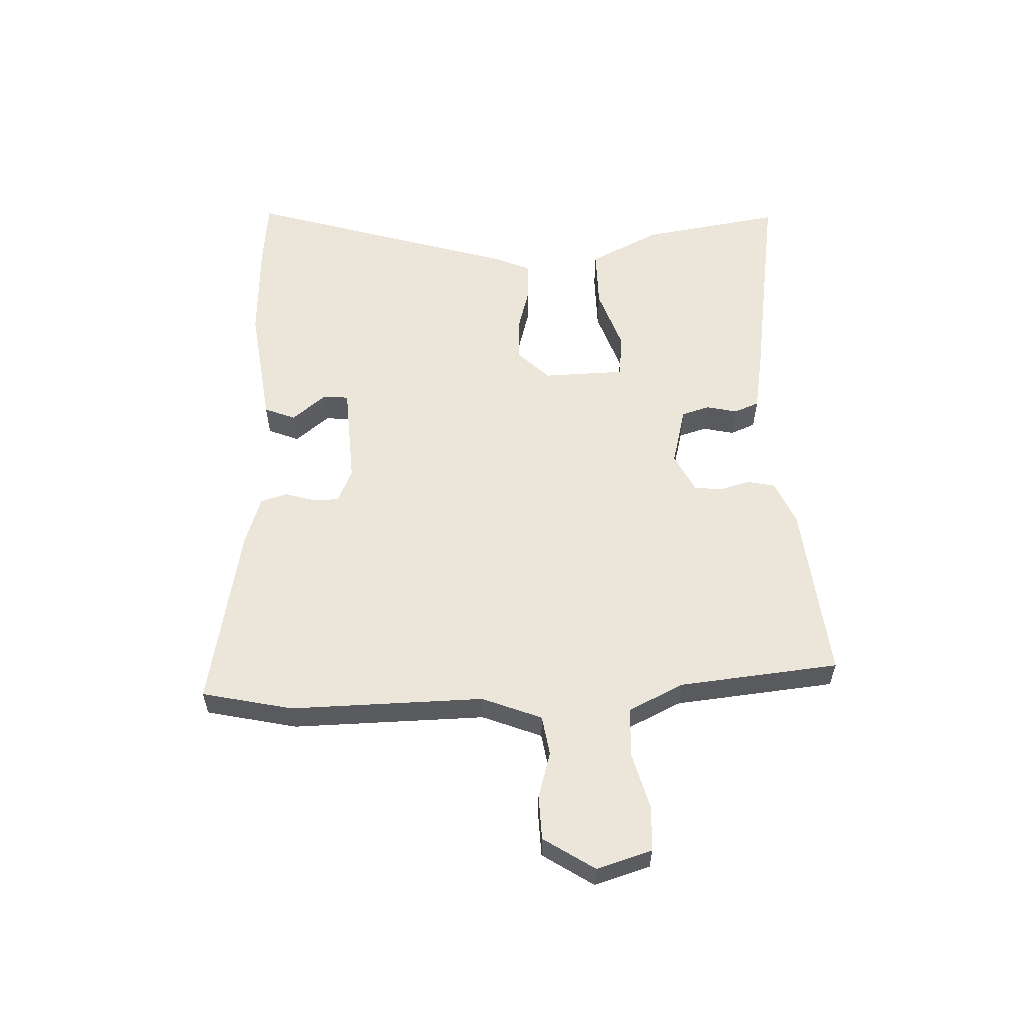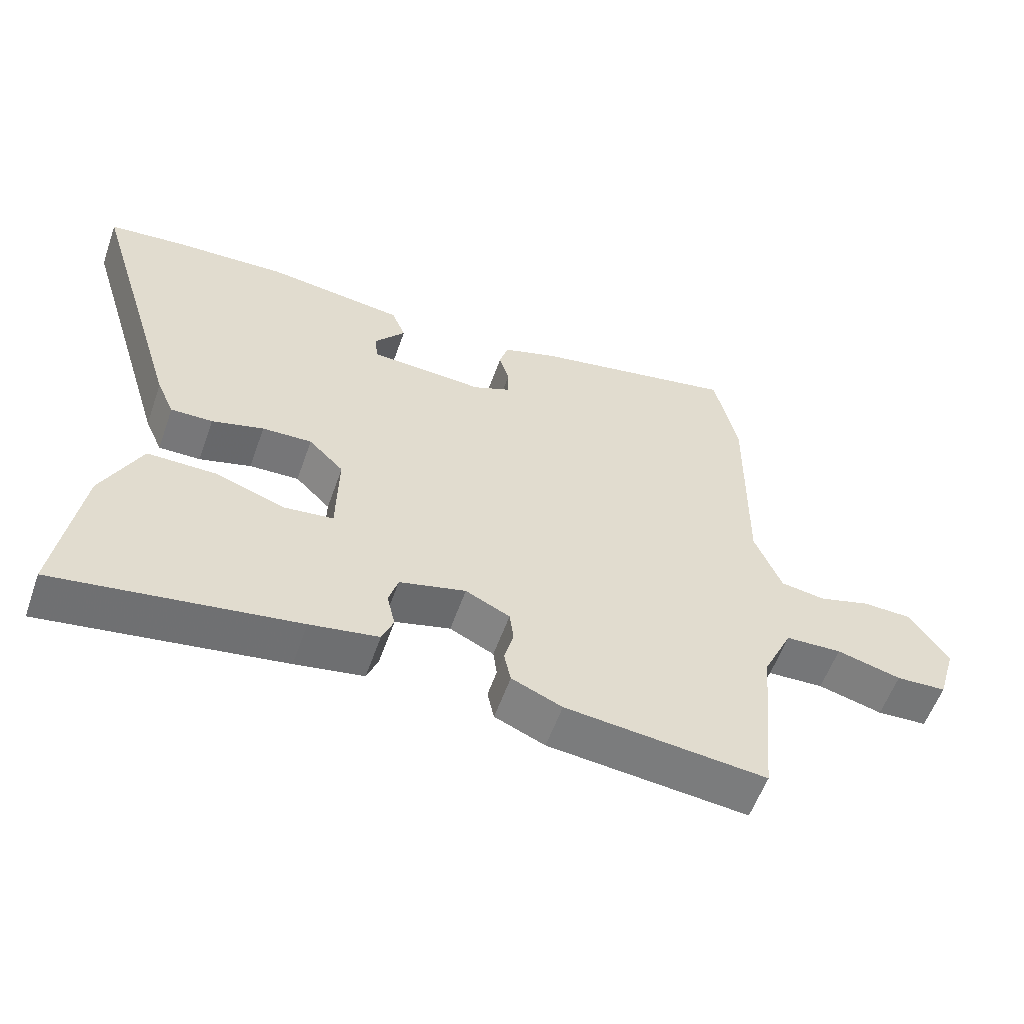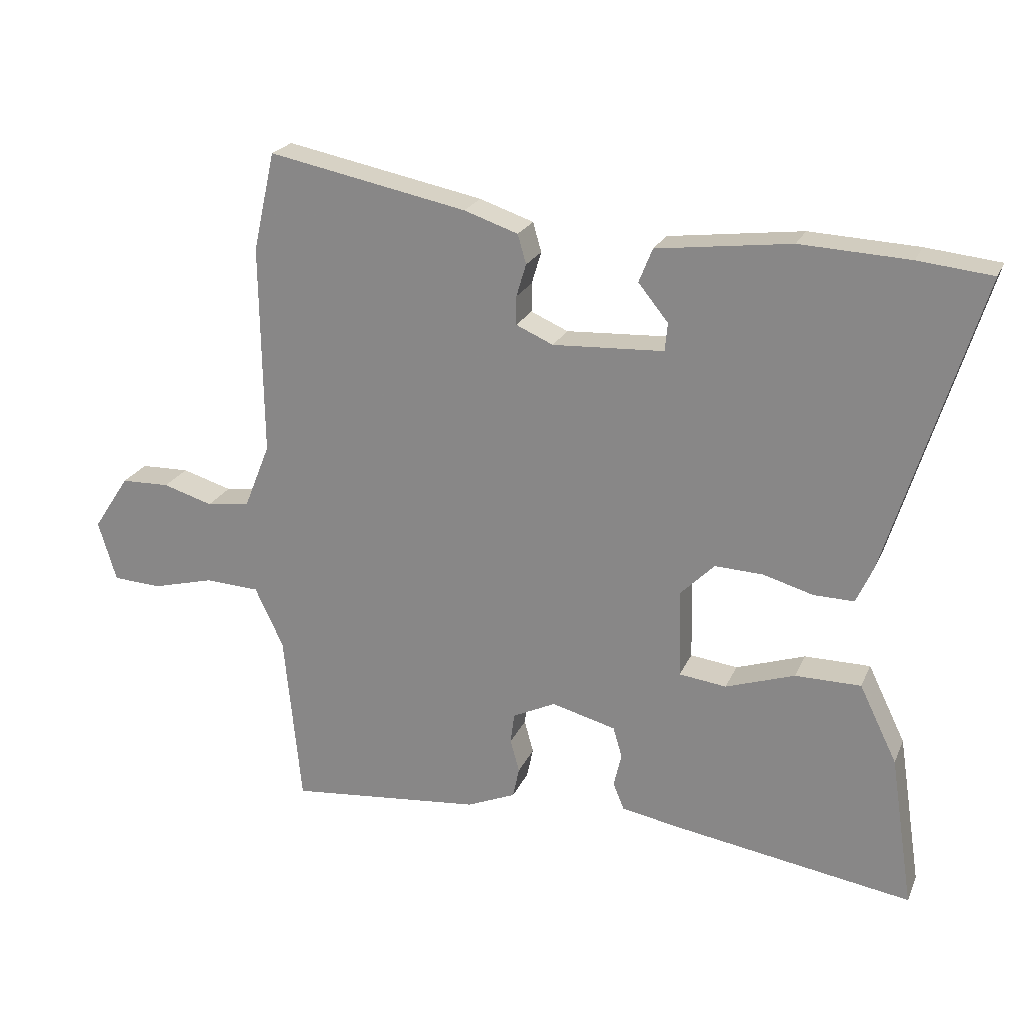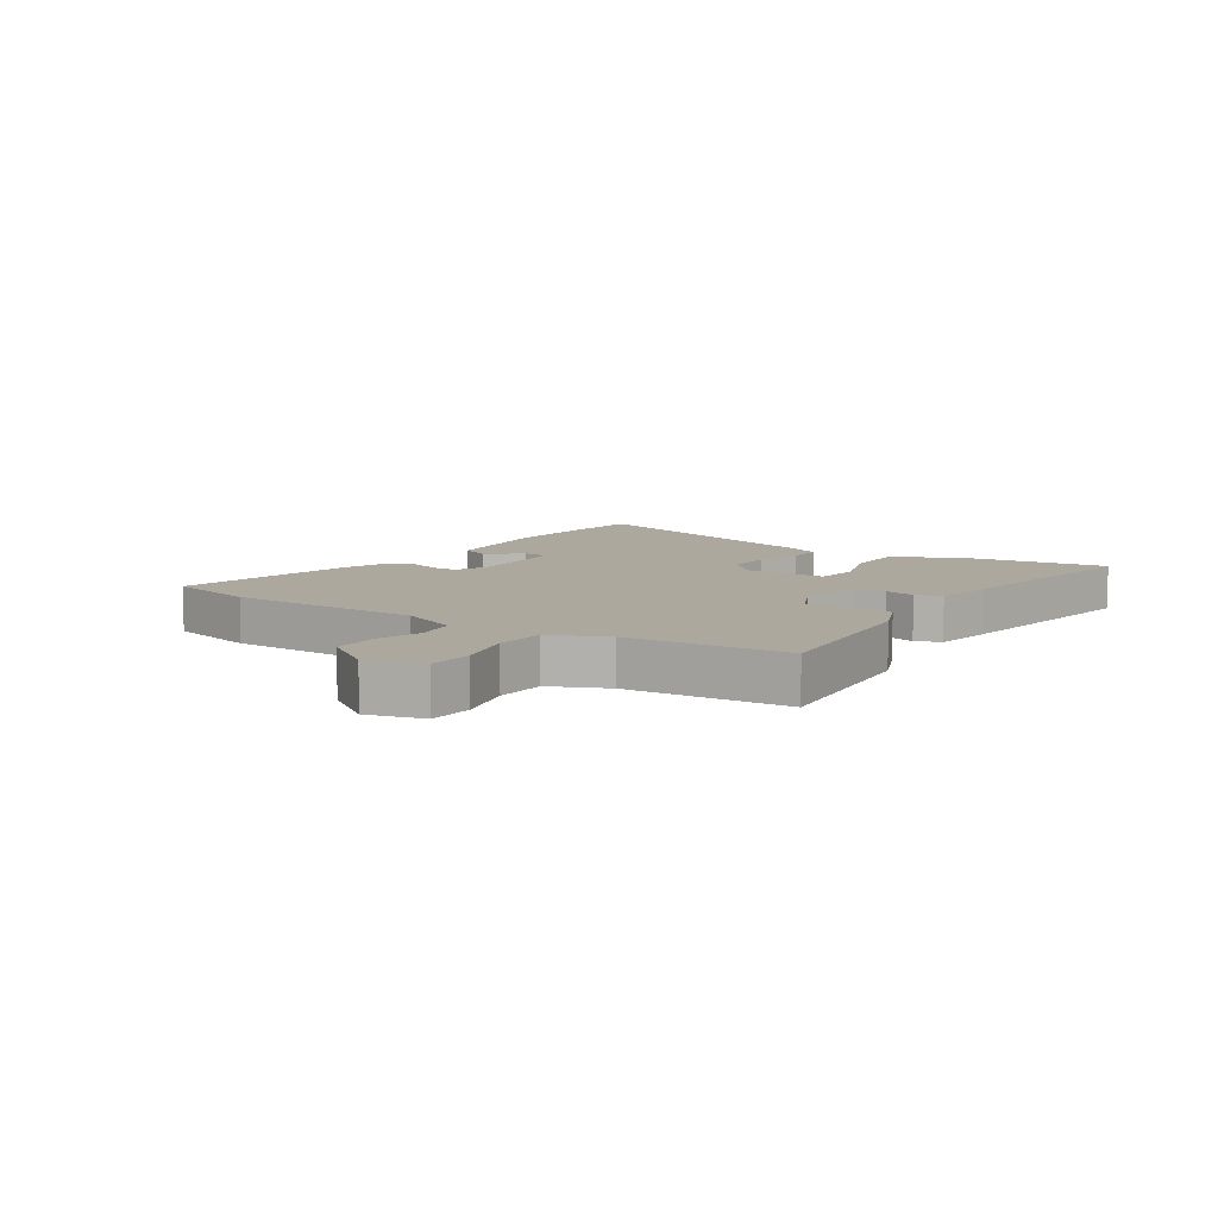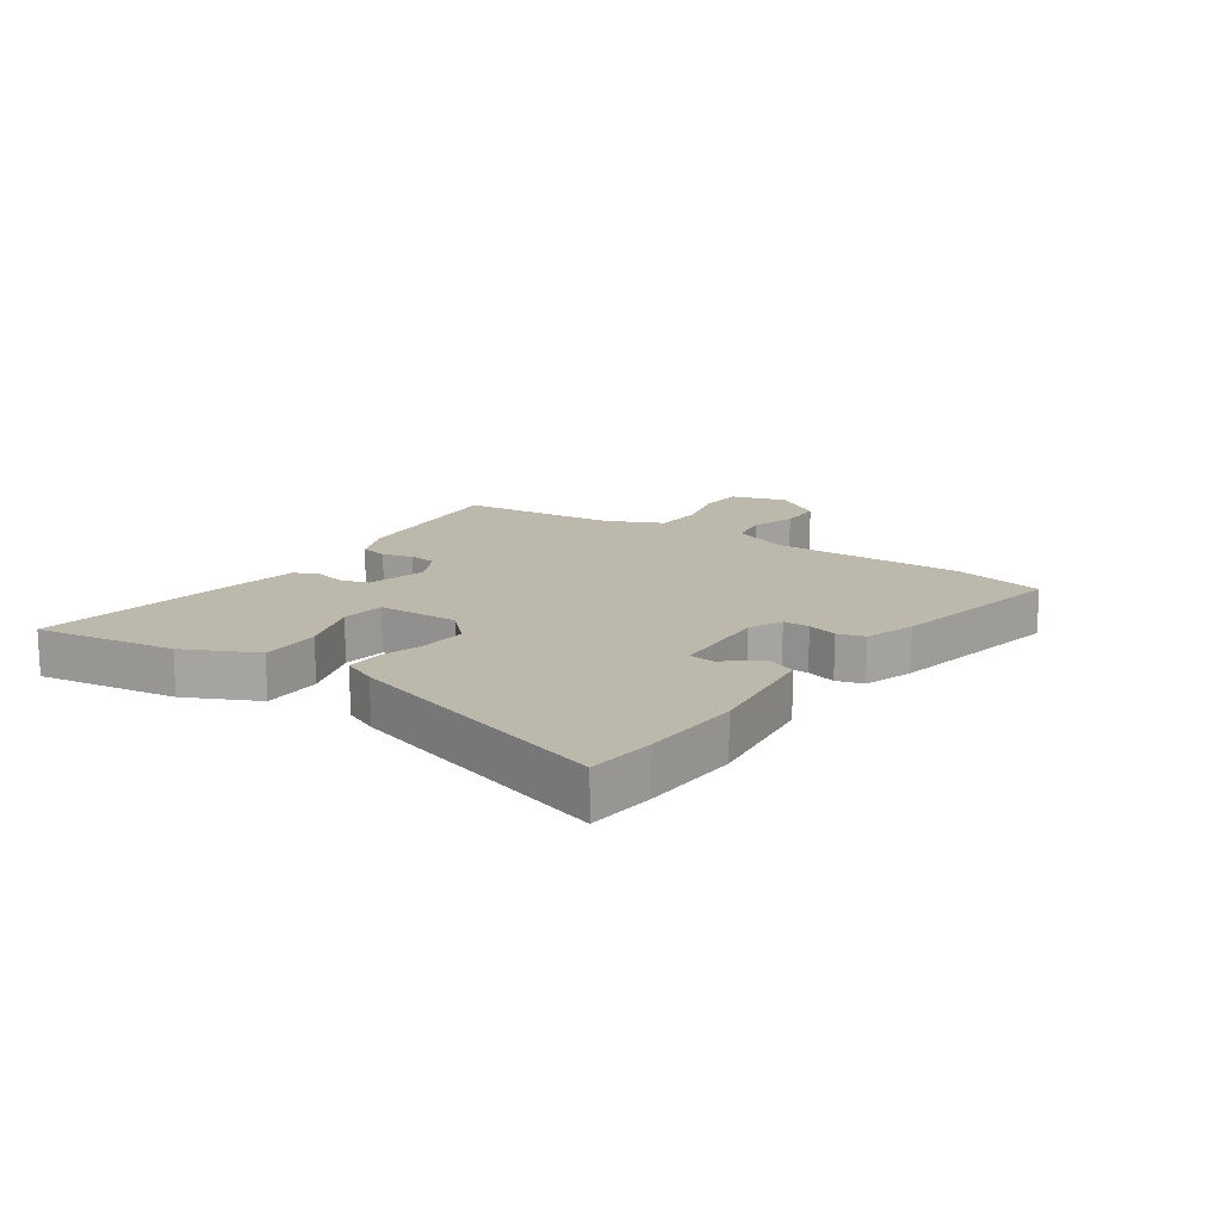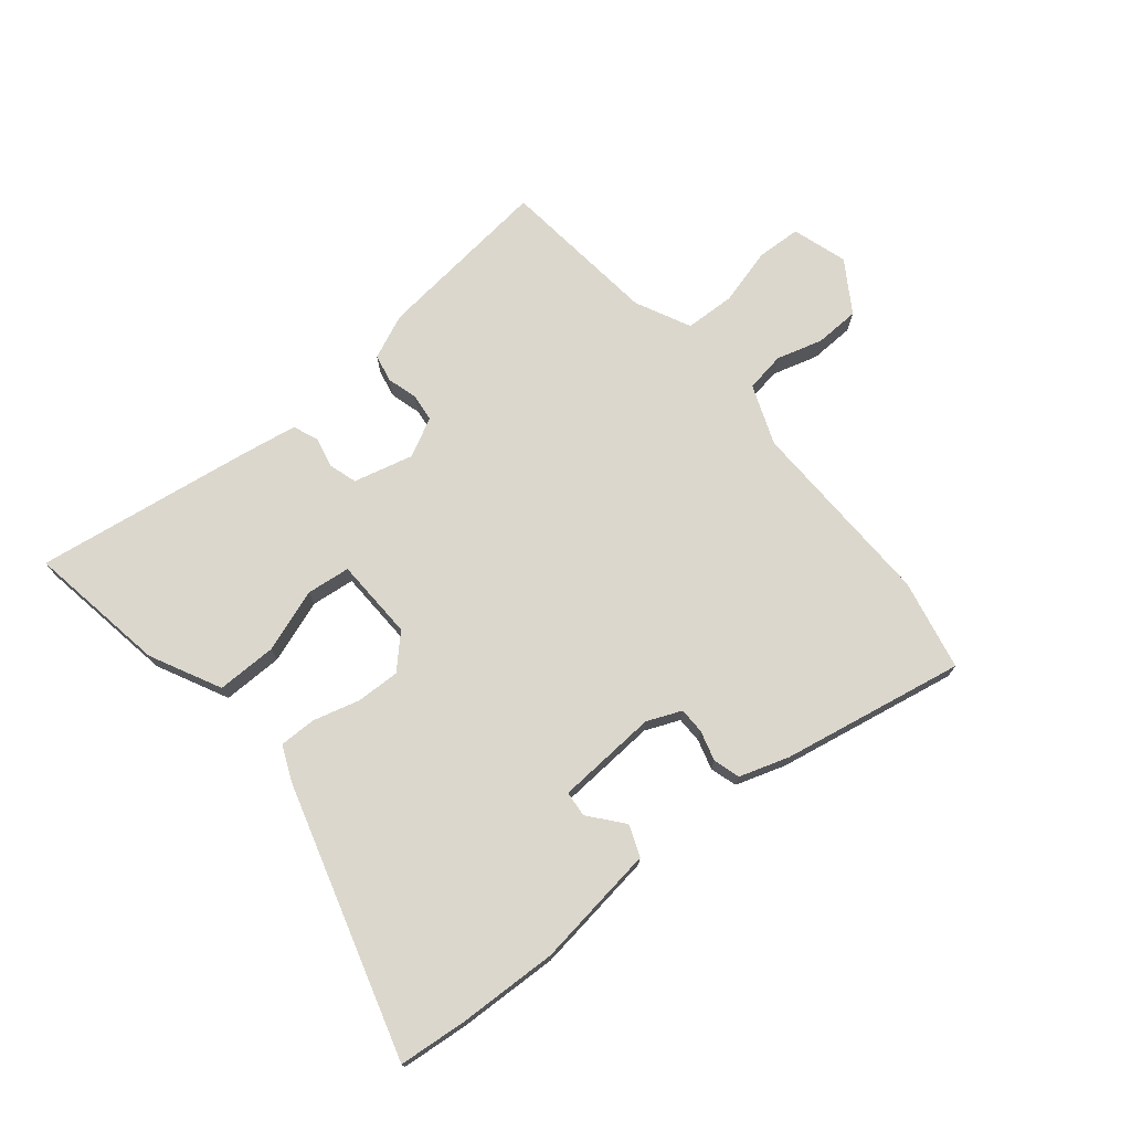
<metadata>
{"format":"obj","ext":"obj","renderer":"f3d","projection":"perspective","resolution":1024,"background":"white","views":[{"elev":57.4,"azim":87.5,"up":"+Y"},{"elev":-57.5,"azim":-19.4,"up":"+Z"},{"elev":22.5,"azim":-160.8,"up":"+Z"},{"elev":8.7,"azim":124.3,"up":"+Y"},{"elev":14.9,"azim":-55.6,"up":"+Y"},{"elev":73.2,"azim":-40.0,"up":"+Y"}]}
</metadata>
<code>
v 0.475 0.07 -0.511
v 0.176 0.07 -0.481
v 0.101 0.07 -0.449
v 0.091 0.07 -0.402
v 0.105 0.07 -0.351
v 0.099 0.07 -0.304
v 0.033 0.07 -0.272
v -0.066 0.07 -0.298
v -0.08 0.07 -0.345
v -0.068 0.07 -0.397
v -0.085 0.07 -0.439
v -0.187 0.07 -0.457
v -0.544 0.07 -0.513
v -0.508 0.07 -0.278
v -0.45 0.07 -0.159
v -0.349 0.07 -0.159
v -0.243 0.07 -0.195
v -0.17 0.07 -0.186
v -0.167 0.07 -0.049
v -0.219 0.07 0.003
v -0.293 0.07 0
v -0.37 0.07 -0.022
v -0.432 0.07 -0.023
v -0.458 0.07 0.035
v -0.598 0.07 0.49
v -0.484 0.07 0.502
v -0.317 0.07 0.51
v -0.111 0.07 0.484
v -0.09 0.07 0.432
v -0.136 0.07 0.375
v -0.132 0.07 0.332
v 0.039 0.07 0.323
v 0.096 0.07 0.348
v 0.096 0.07 0.392
v 0.081 0.07 0.442
v 0.094 0.07 0.487
v 0.177 0.07 0.515
v 0.483 0.07 0.576
v 0.517 0.07 0.424
v 0.513 0.07 0.1
v 0.553 0.07 0
v 0.62 0.07 -0.01
v 0.697 0.07 0.013
v 0.772 0.07 0.011
v 0.828 0.07 -0.074
v 0.8 0.07 -0.167
v 0.725 0.07 -0.171
v 0.629 0.07 -0.146
v 0.545 0.07 -0.15
v 0.501 0.07 -0.243
v 0.475 0 -0.511
v 0.176 0 -0.481
v 0.101 0 -0.449
v 0.091 0 -0.402
v 0.105 0 -0.351
v 0.099 0 -0.304
v 0.033 0 -0.272
v -0.066 0 -0.298
v -0.08 0 -0.345
v -0.068 0 -0.397
v -0.085 0 -0.439
v -0.187 0 -0.457
v -0.544 0 -0.513
v -0.508 0 -0.278
v -0.45 0 -0.159
v -0.349 0 -0.159
v -0.243 0 -0.195
v -0.17 0 -0.186
v -0.167 0 -0.049
v -0.219 0 0.003
v -0.293 0 0
v -0.37 0 -0.022
v -0.432 0 -0.023
v -0.458 0 0.035
v -0.598 0 0.49
v -0.484 0 0.502
v -0.317 0 0.51
v -0.111 0 0.484
v -0.09 0 0.432
v -0.136 0 0.375
v -0.132 0 0.332
v 0.039 0 0.323
v 0.096 0 0.348
v 0.096 0 0.392
v 0.081 0 0.442
v 0.094 0 0.487
v 0.177 0 0.515
v 0.483 0 0.576
v 0.517 0 0.424
v 0.513 0 0.1
v 0.553 0 0
v 0.62 0 -0.01
v 0.697 0 0.013
v 0.772 0 0.011
v 0.828 0 -0.074
v 0.8 0 -0.167
v 0.725 0 -0.171
v 0.629 0 -0.146
v 0.545 0 -0.15
v 0.501 0 -0.243
f 45 46 47 48
f 45 48 49
f 42 43 44 45
f 41 42 45 49
f 40 41 49 50
f 34 35 36 37
f 33 34 37 38
f 27 28 29 30
f 27 30 31
f 26 27 31
f 25 26 31
f 24 25 31
f 21 22 23 24
f 20 21 24 31
f 19 20 31 32
f 14 15 16 17
f 14 17 18
f 13 14 18
f 12 13 18
f 9 10 11 12
f 8 9 12 18
f 7 8 18 19
f 2 3 4 5
f 2 5 6
f 1 2 6
f 50 1 6
f 33 38 39 40
f 32 33 40 50
f 19 32 50
f 6 7 19 50
f 98 97 96 95
f 99 98 95
f 95 94 93 92
f 99 95 92 91
f 100 99 91 90
f 87 86 85 84
f 88 87 84 83
f 80 79 78 77
f 81 80 77
f 81 77 76
f 81 76 75
f 81 75 74
f 74 73 72 71
f 81 74 71 70
f 82 81 70 69
f 67 66 65 64
f 68 67 64
f 68 64 63
f 68 63 62
f 62 61 60 59
f 68 62 59 58
f 69 68 58 57
f 55 54 53 52
f 56 55 52
f 56 52 51
f 56 51 100
f 90 89 88 83
f 100 90 83 82
f 100 82 69
f 100 69 57 56
f 1 51 52 2
f 2 52 53 3
f 3 53 54 4
f 4 54 55 5
f 5 55 56 6
f 6 56 57 7
f 7 57 58 8
f 8 58 59 9
f 9 59 60 10
f 10 60 61 11
f 11 61 62 12
f 12 62 63 13
f 13 63 64 14
f 14 64 65 15
f 15 65 66 16
f 16 66 67 17
f 17 67 68 18
f 18 68 69 19
f 19 69 70 20
f 20 70 71 21
f 21 71 72 22
f 22 72 73 23
f 23 73 74 24
f 24 74 75 25
f 25 75 76 26
f 26 76 77 27
f 27 77 78 28
f 28 78 79 29
f 29 79 80 30
f 30 80 81 31
f 31 81 82 32
f 32 82 83 33
f 33 83 84 34
f 34 84 85 35
f 35 85 86 36
f 36 86 87 37
f 37 87 88 38
f 38 88 89 39
f 39 89 90 40
f 40 90 91 41
f 41 91 92 42
f 42 92 93 43
f 43 93 94 44
f 44 94 95 45
f 45 95 96 46
f 46 96 97 47
f 47 97 98 48
f 48 98 99 49
f 49 99 100 50
f 50 100 51 1

</code>
